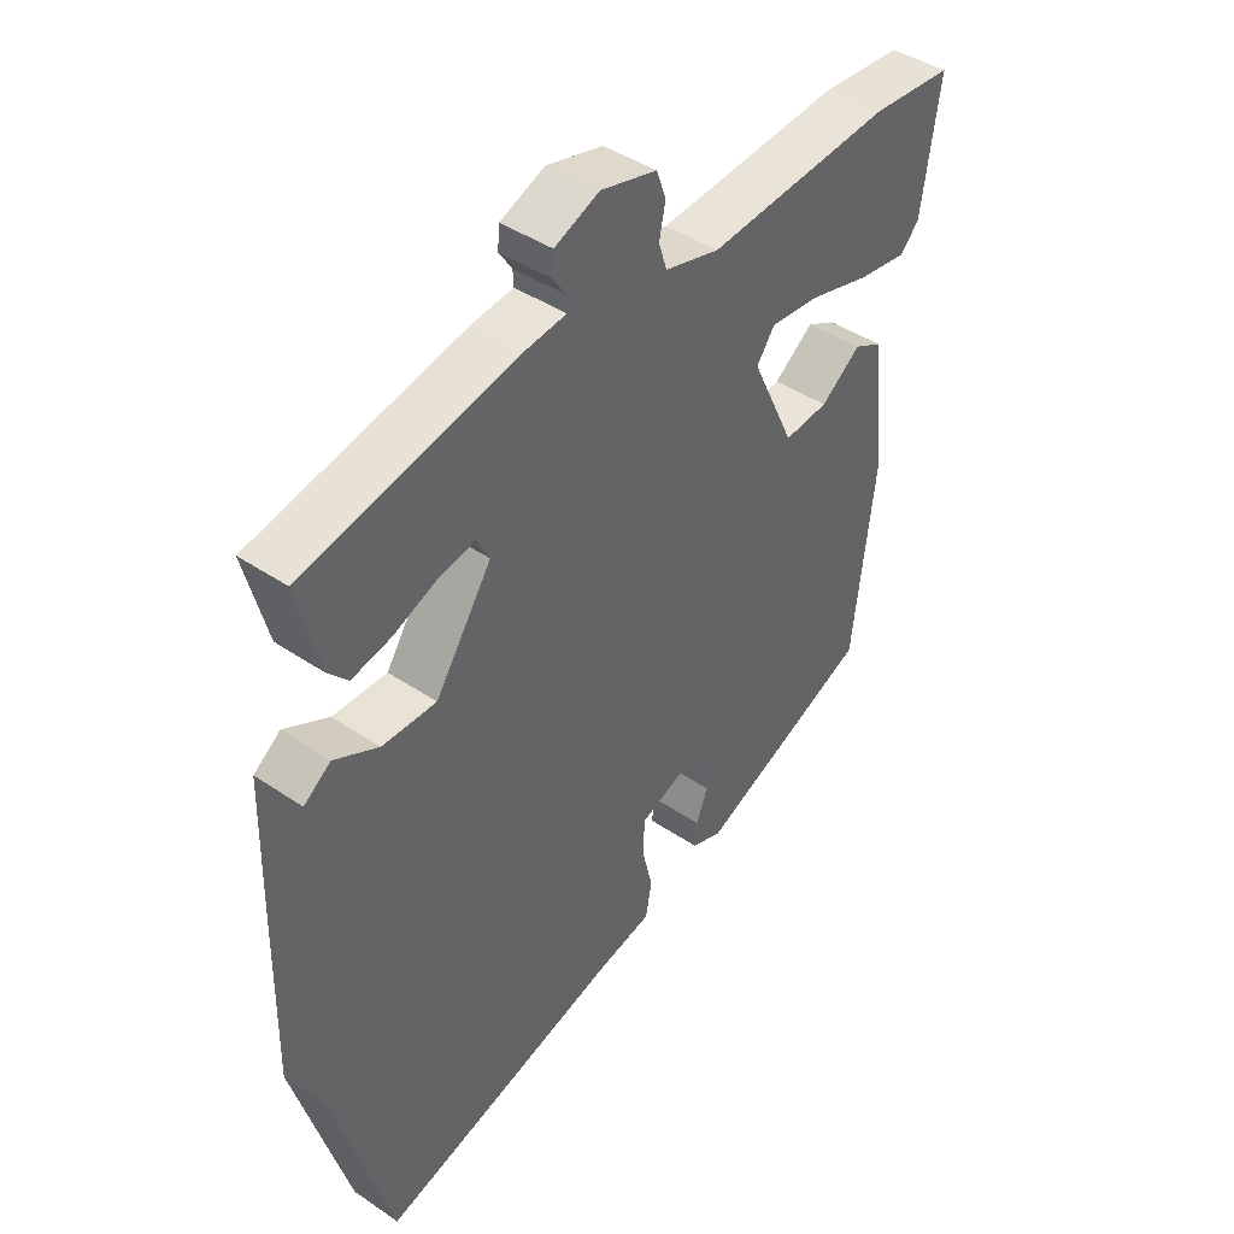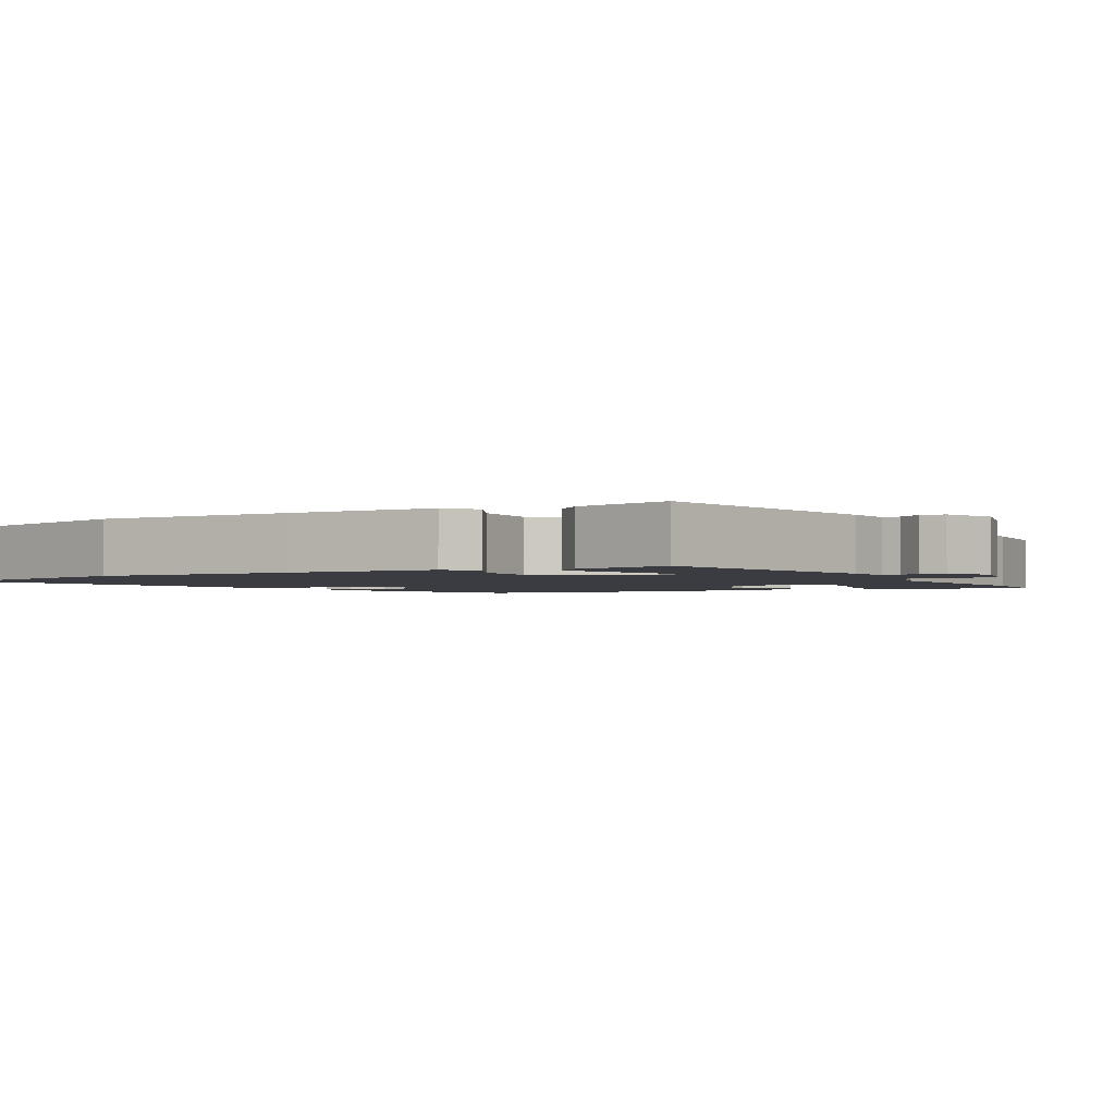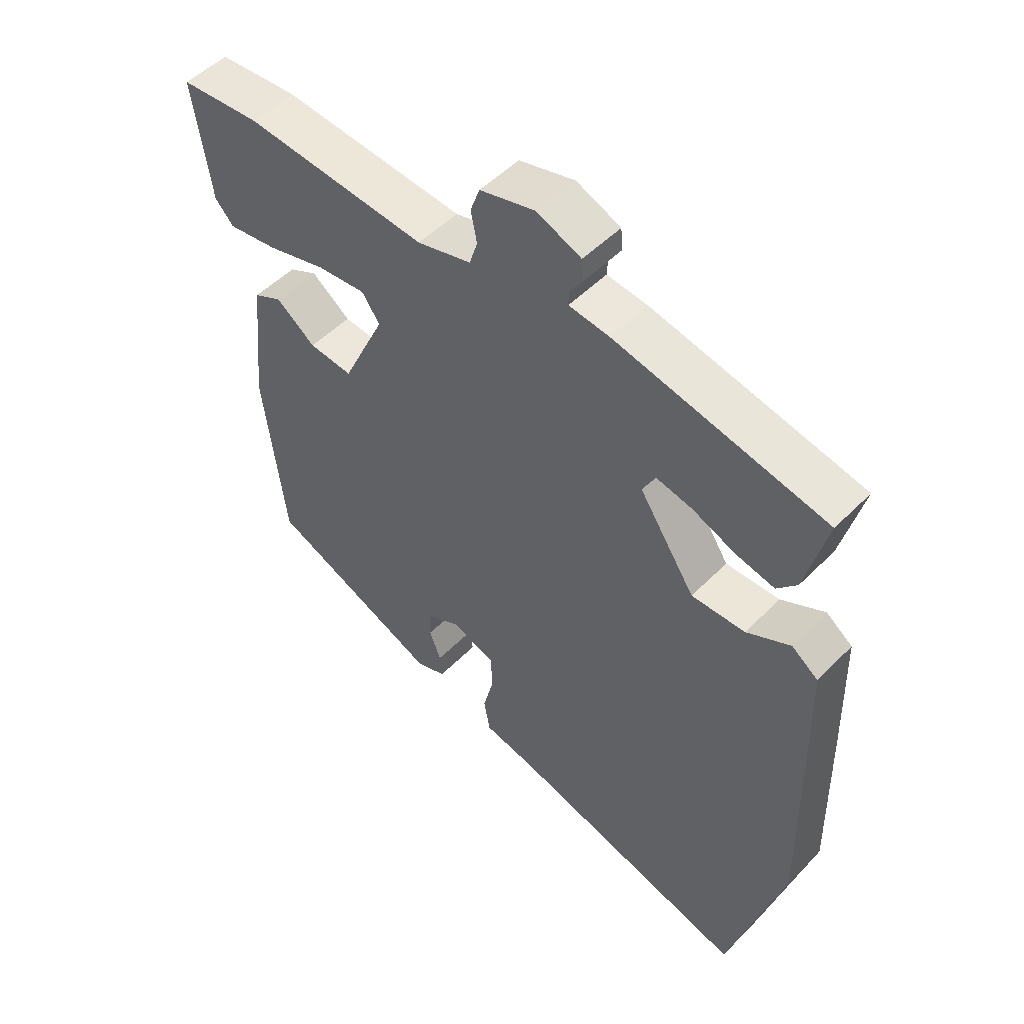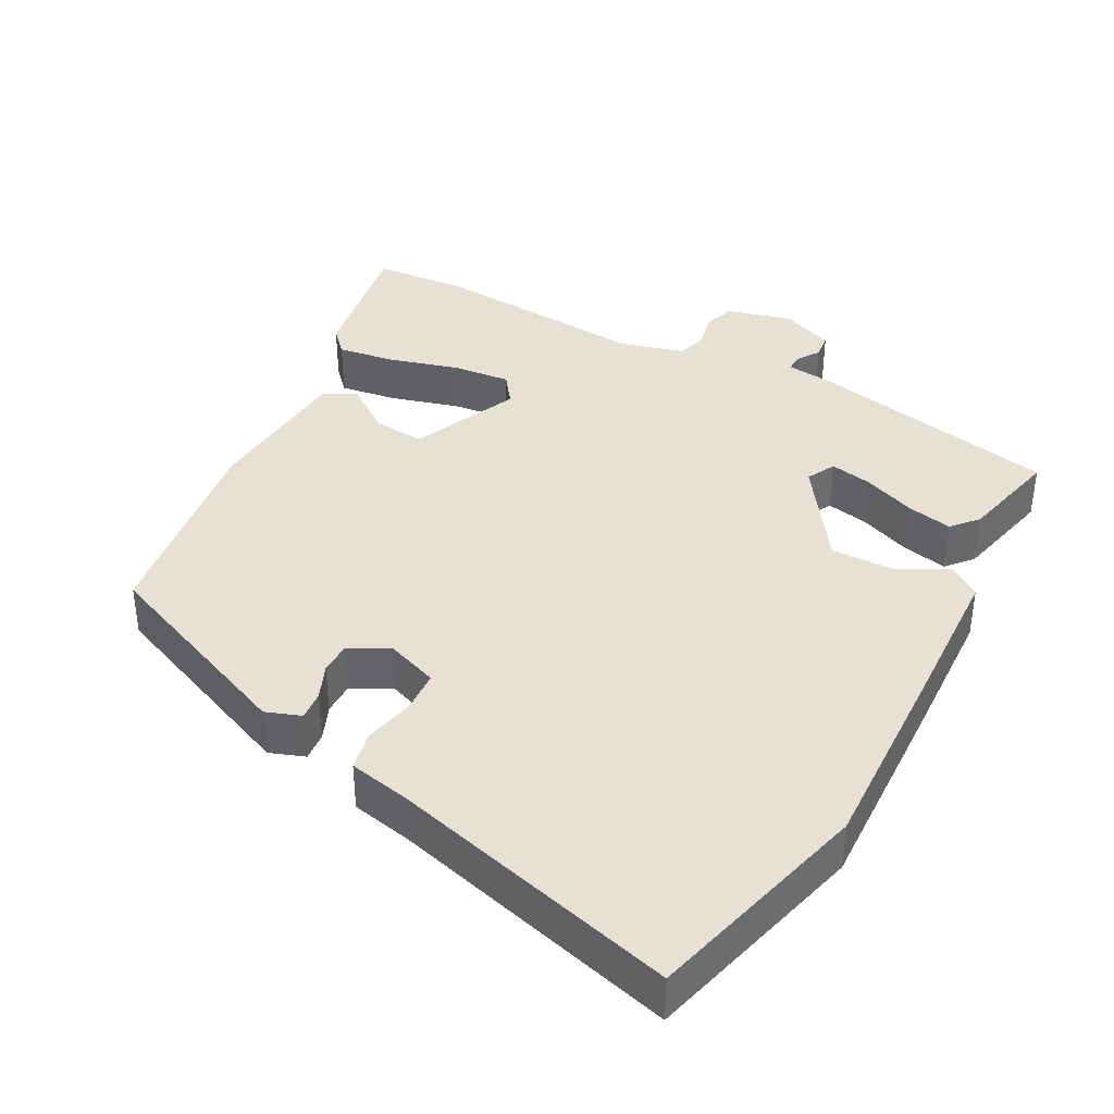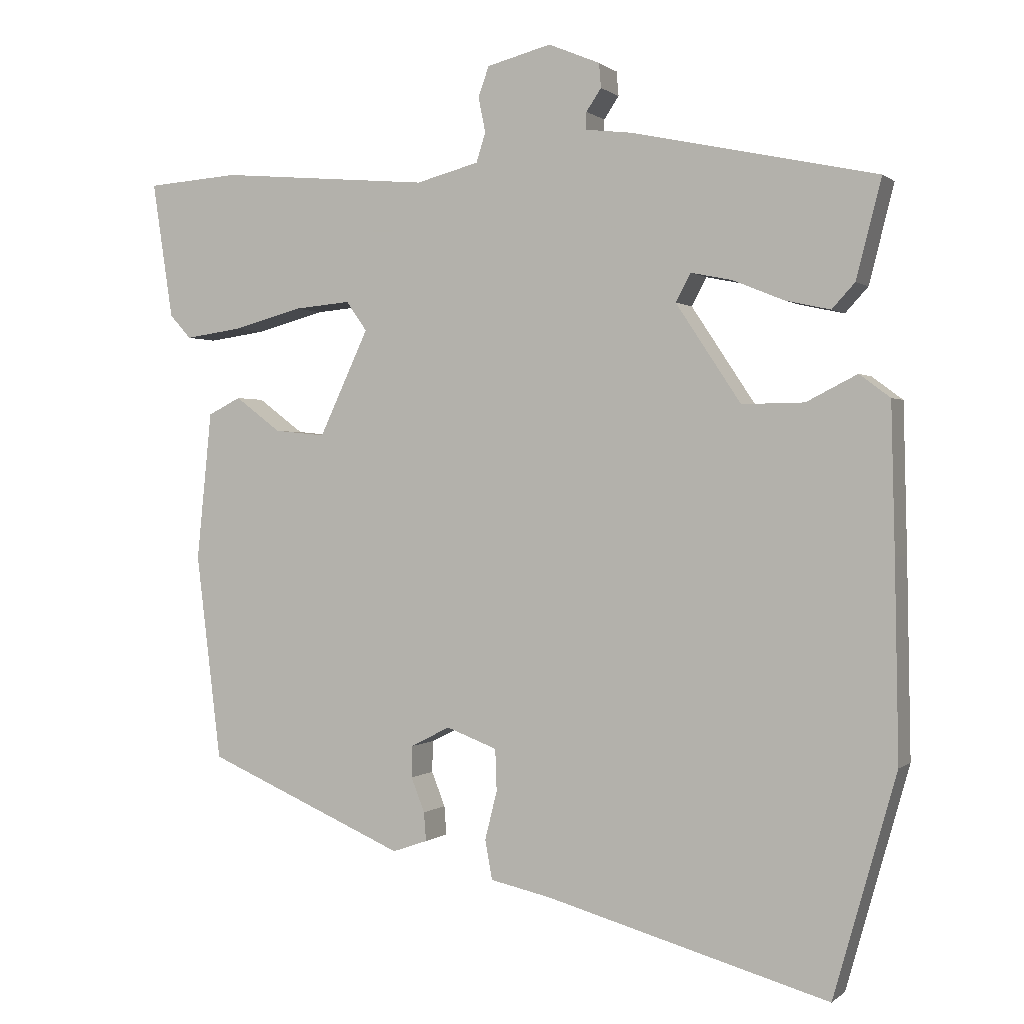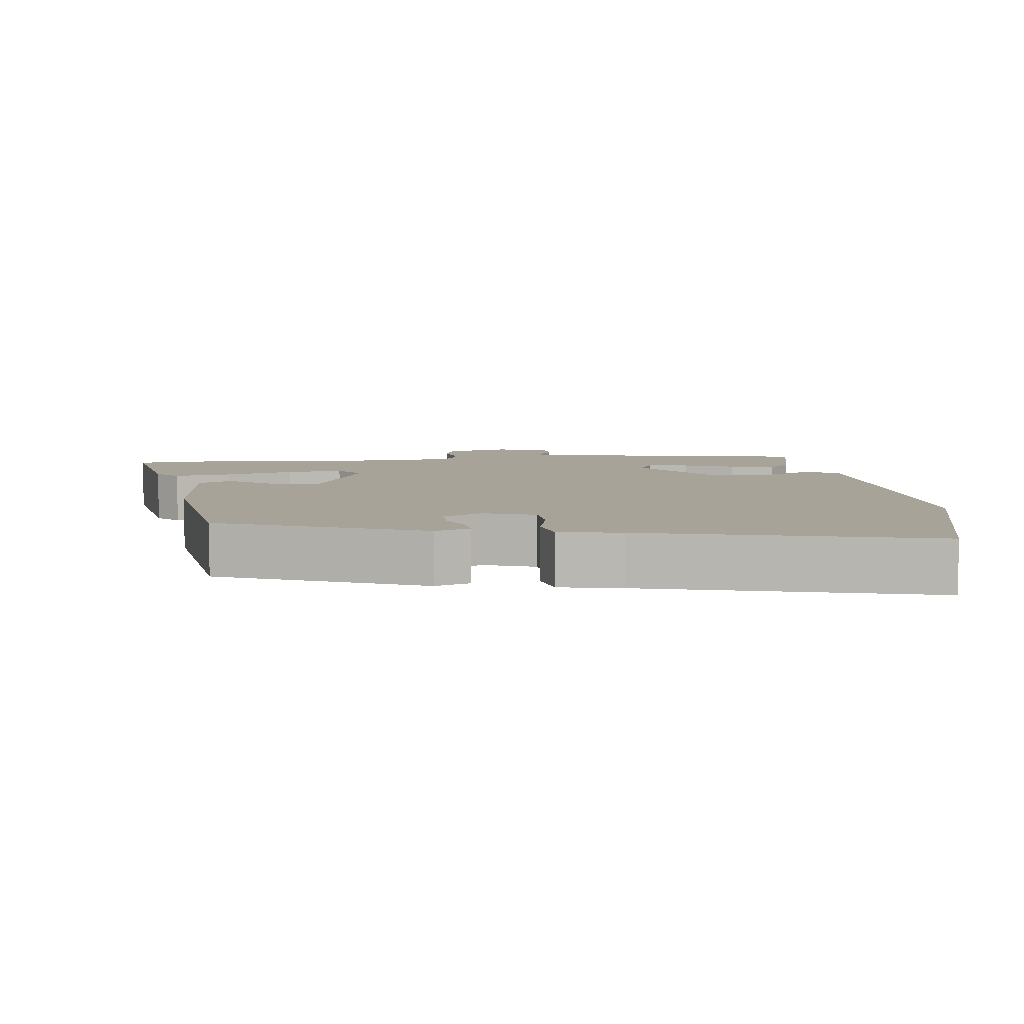
<metadata>
{"format":"obj","ext":"obj","renderer":"f3d","projection":"perspective","resolution":1024,"background":"white","views":[{"elev":42.5,"azim":-51.0,"up":"+Z"},{"elev":-2.2,"azim":-60.8,"up":"+Y"},{"elev":50.5,"azim":-137.6,"up":"+Z"},{"elev":39.0,"azim":-152.7,"up":"+Y"},{"elev":0.4,"azim":-157.6,"up":"+Z"},{"elev":6.8,"azim":172.2,"up":"+Y"}]}
</metadata>
<code>
v 0.442 0.07 -0.335
v 0.162 0.07 -0.456
v 0.113 0.07 -0.439
v 0.116 0.07 -0.399
v 0.135 0.07 -0.351
v 0.134 0.07 -0.307
v 0.079 0.07 -0.279
v 0.008 0.07 -0.306
v 0.006 0.07 -0.364
v 0.023 0.07 -0.432
v 0.013 0.07 -0.487
v -0.073 0.07 -0.506
v -0.467 0.07 -0.617
v -0.555 0.07 -0.308
v -0.55 0.07 -0.036
v -0.545 0.07 0.169
v -0.502 0.07 0.201
v -0.431 0.07 0.165
v -0.344 0.07 0.164
v -0.253 0.07 0.301
v -0.274 0.07 0.34
v -0.332 0.07 0.328
v -0.403 0.07 0.299
v -0.466 0.07 0.285
v -0.498 0.07 0.32
v -0.533 0.07 0.457
v -0.19 0.07 0.531
v -0.125 0.07 0.539
v -0.126 0.07 0.563
v -0.147 0.07 0.594
v -0.144 0.07 0.628
v -0.072 0.07 0.658
v 0.018 0.07 0.635
v 0.033 0.07 0.593
v 0.023 0.07 0.544
v 0.036 0.07 0.503
v 0.124 0.07 0.48
v 0.42 0.07 0.506
v 0.55 0.07 0.497
v 0.521 0.07 0.306
v 0.491 0.07 0.273
v 0.411 0.07 0.284
v 0.314 0.07 0.31
v 0.235 0.07 0.317
v 0.206 0.07 0.276
v 0.275 0.07 0.129
v 0.346 0.07 0.136
v 0.41 0.07 0.184
v 0.456 0.07 0.161
v 0.477 0.07 -0.047
v 0.442 0 -0.335
v 0.162 0 -0.456
v 0.113 0 -0.439
v 0.116 0 -0.399
v 0.135 0 -0.351
v 0.134 0 -0.307
v 0.079 0 -0.279
v 0.008 0 -0.306
v 0.006 0 -0.364
v 0.023 0 -0.432
v 0.013 0 -0.487
v -0.073 0 -0.506
v -0.467 0 -0.617
v -0.555 0 -0.308
v -0.55 0 -0.036
v -0.545 0 0.169
v -0.502 0 0.201
v -0.431 0 0.165
v -0.344 0 0.164
v -0.253 0 0.301
v -0.274 0 0.34
v -0.332 0 0.328
v -0.403 0 0.299
v -0.466 0 0.285
v -0.498 0 0.32
v -0.533 0 0.457
v -0.19 0 0.531
v -0.125 0 0.539
v -0.126 0 0.563
v -0.147 0 0.594
v -0.144 0 0.628
v -0.072 0 0.658
v 0.018 0 0.635
v 0.033 0 0.593
v 0.023 0 0.544
v 0.036 0 0.503
v 0.124 0 0.48
v 0.42 0 0.506
v 0.55 0 0.497
v 0.521 0 0.306
v 0.491 0 0.273
v 0.411 0 0.284
v 0.314 0 0.31
v 0.235 0 0.317
v 0.206 0 0.276
v 0.275 0 0.129
v 0.346 0 0.136
v 0.41 0 0.184
v 0.456 0 0.161
v 0.477 0 -0.047
f 3 4 5
f 2 3 5
f 1 2 5
f 50 1 5
f 49 50 5
f 48 49 5
f 47 48 5
f 46 47 5 6
f 45 46 6 7
f 41 42 43
f 40 41 43
f 39 40 43
f 38 39 43
f 37 38 43
f 36 37 43 44
f 33 34 35
f 32 33 35
f 31 32 35
f 30 31 35
f 29 30 35
f 28 29 35 36
f 27 28 36
f 26 27 36
f 25 26 36
f 24 25 36
f 23 24 36
f 22 23 36
f 21 22 36
f 36 44 45
f 21 36 45
f 20 21 45
f 16 17 18
f 15 16 18
f 14 15 18
f 13 14 18
f 12 13 18
f 12 18 19
f 11 12 19
f 10 11 19
f 9 10 19
f 8 9 19 20
f 7 8 20 45
f 55 54 53
f 55 53 52
f 55 52 51
f 55 51 100
f 55 100 99
f 55 99 98
f 55 98 97
f 56 55 97 96
f 57 56 96 95
f 93 92 91
f 93 91 90
f 93 90 89
f 93 89 88
f 93 88 87
f 94 93 87 86
f 85 84 83
f 85 83 82
f 85 82 81
f 85 81 80
f 85 80 79
f 86 85 79 78
f 86 78 77
f 86 77 76
f 86 76 75
f 86 75 74
f 86 74 73
f 86 73 72
f 86 72 71
f 95 94 86
f 95 86 71
f 95 71 70
f 68 67 66
f 68 66 65
f 68 65 64
f 68 64 63
f 68 63 62
f 69 68 62
f 69 62 61
f 69 61 60
f 69 60 59
f 70 69 59 58
f 95 70 58 57
f 1 51 52 2
f 2 52 53 3
f 3 53 54 4
f 4 54 55 5
f 5 55 56 6
f 6 56 57 7
f 7 57 58 8
f 8 58 59 9
f 9 59 60 10
f 10 60 61 11
f 11 61 62 12
f 12 62 63 13
f 13 63 64 14
f 14 64 65 15
f 15 65 66 16
f 16 66 67 17
f 17 67 68 18
f 18 68 69 19
f 19 69 70 20
f 20 70 71 21
f 21 71 72 22
f 22 72 73 23
f 23 73 74 24
f 24 74 75 25
f 25 75 76 26
f 26 76 77 27
f 27 77 78 28
f 28 78 79 29
f 29 79 80 30
f 30 80 81 31
f 31 81 82 32
f 32 82 83 33
f 33 83 84 34
f 34 84 85 35
f 35 85 86 36
f 36 86 87 37
f 37 87 88 38
f 38 88 89 39
f 39 89 90 40
f 40 90 91 41
f 41 91 92 42
f 42 92 93 43
f 43 93 94 44
f 44 94 95 45
f 45 95 96 46
f 46 96 97 47
f 47 97 98 48
f 48 98 99 49
f 49 99 100 50
f 50 100 51 1

</code>
